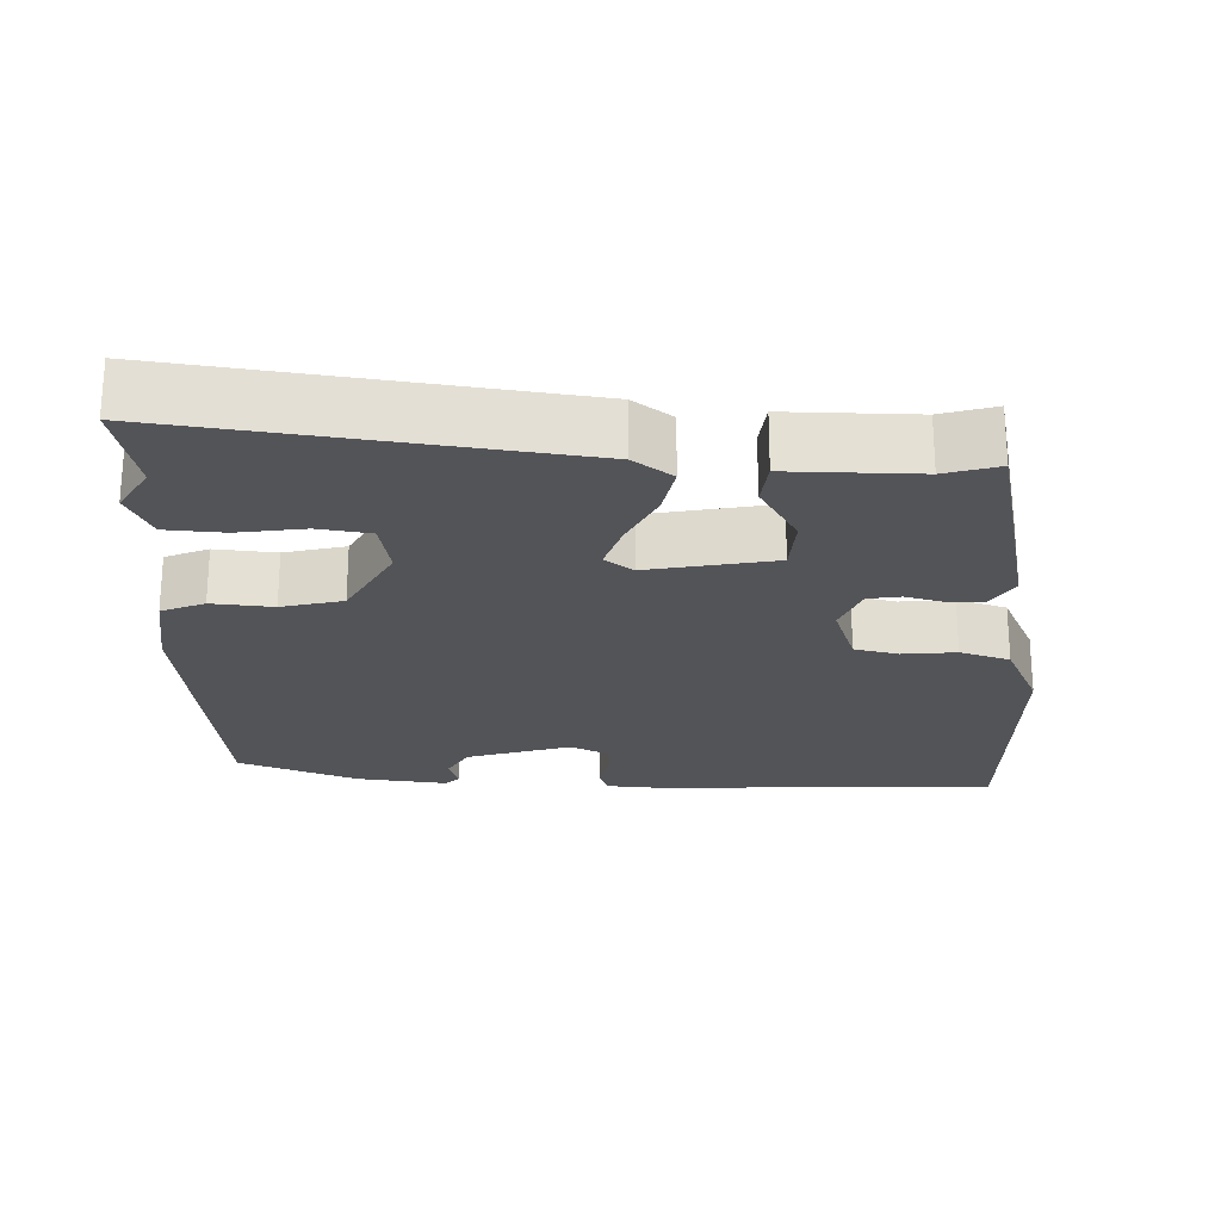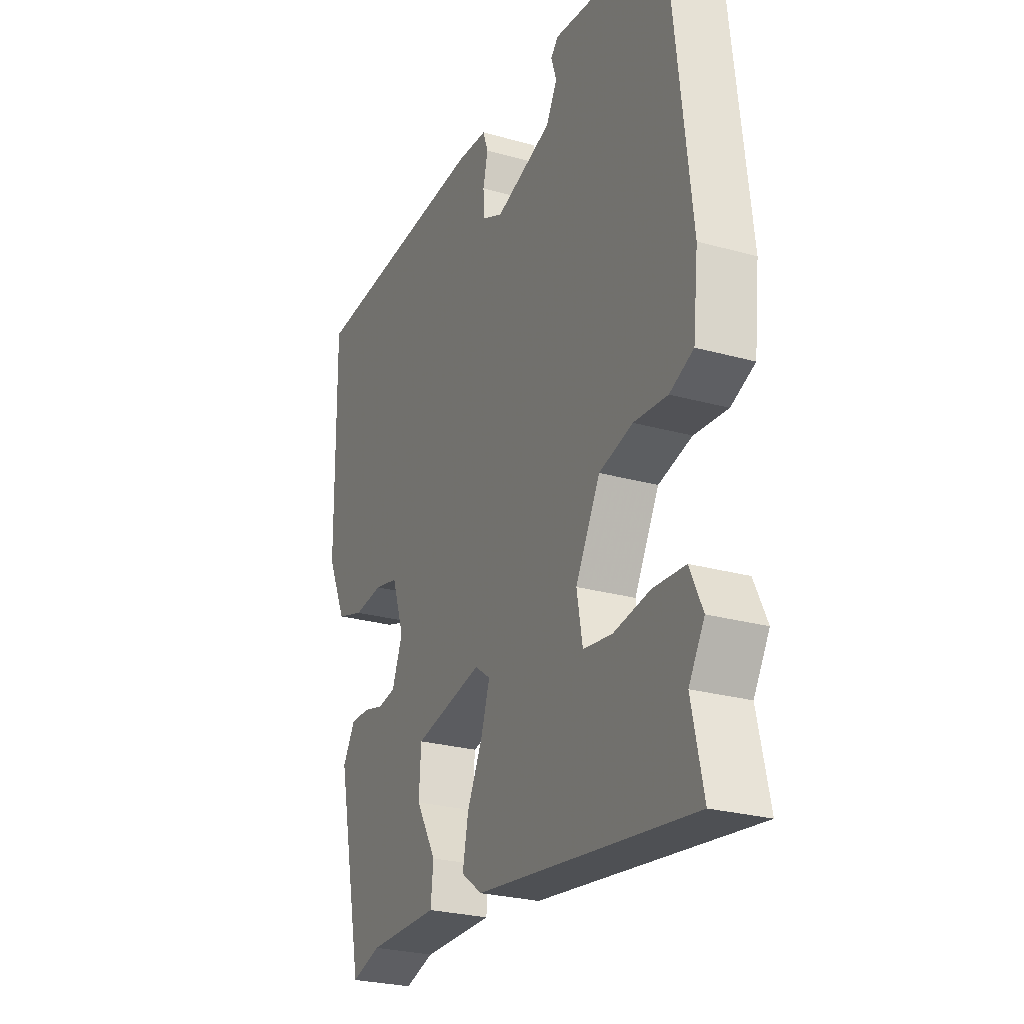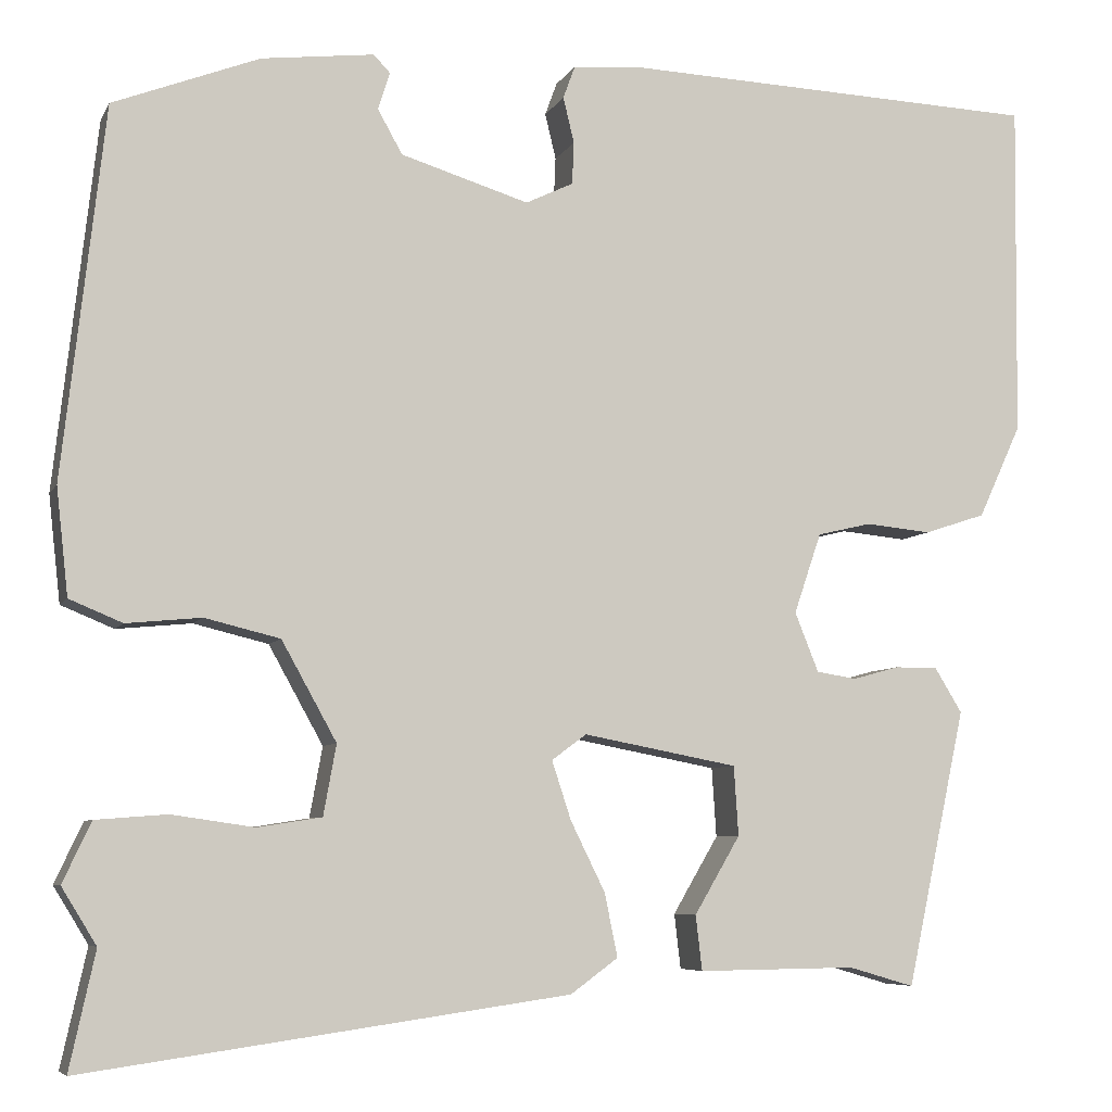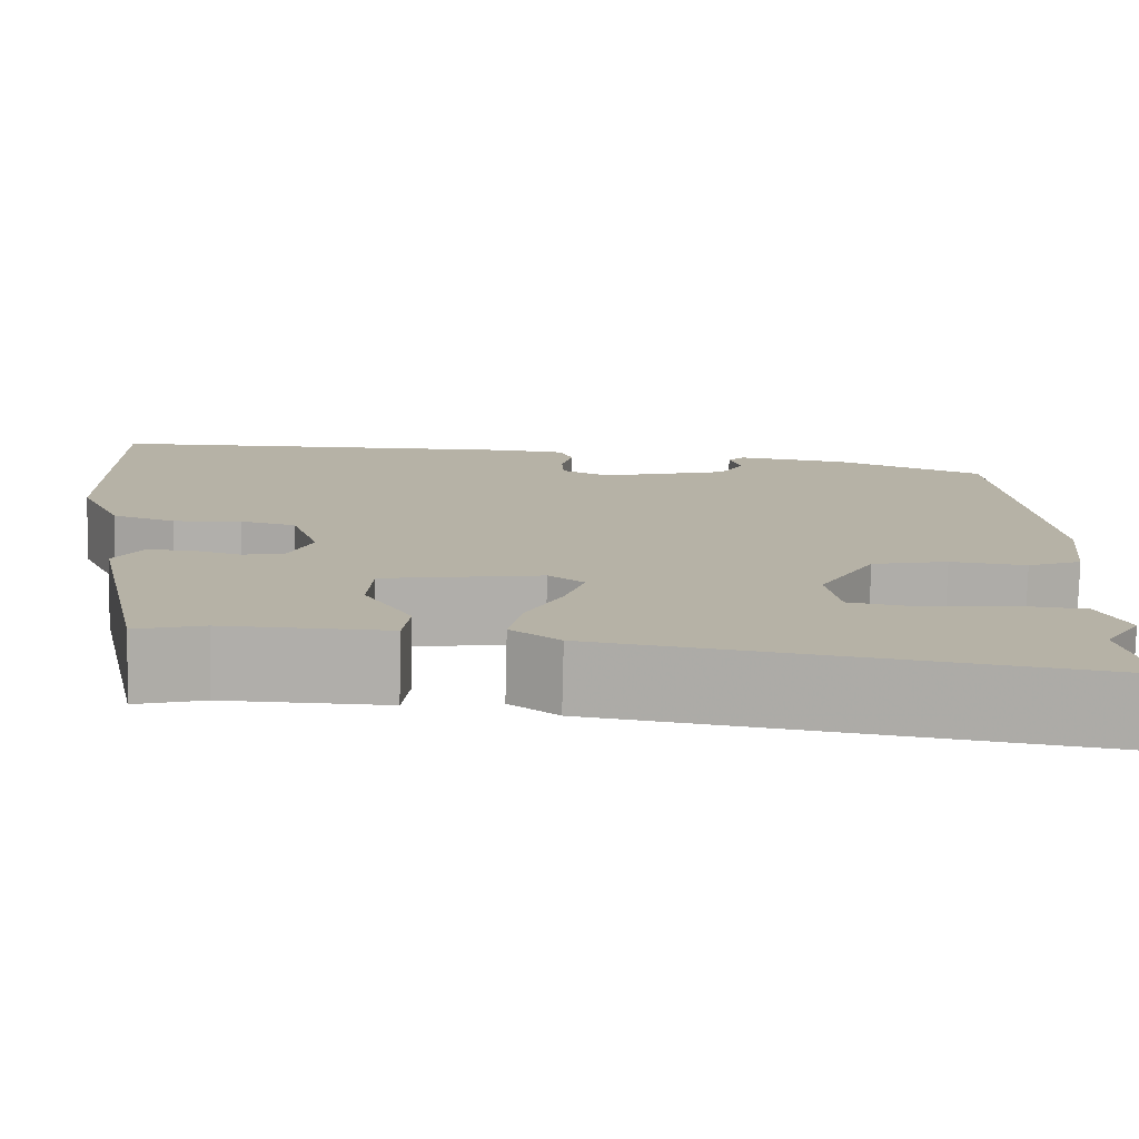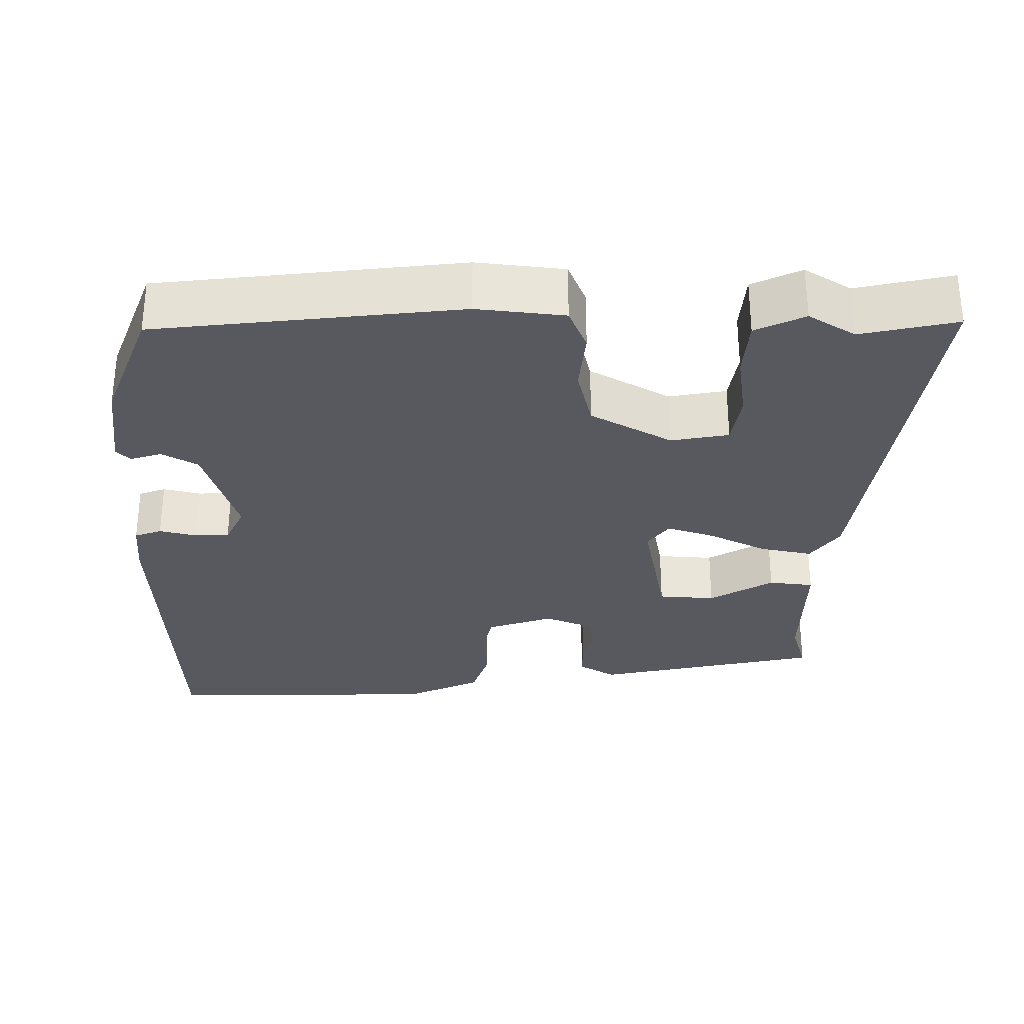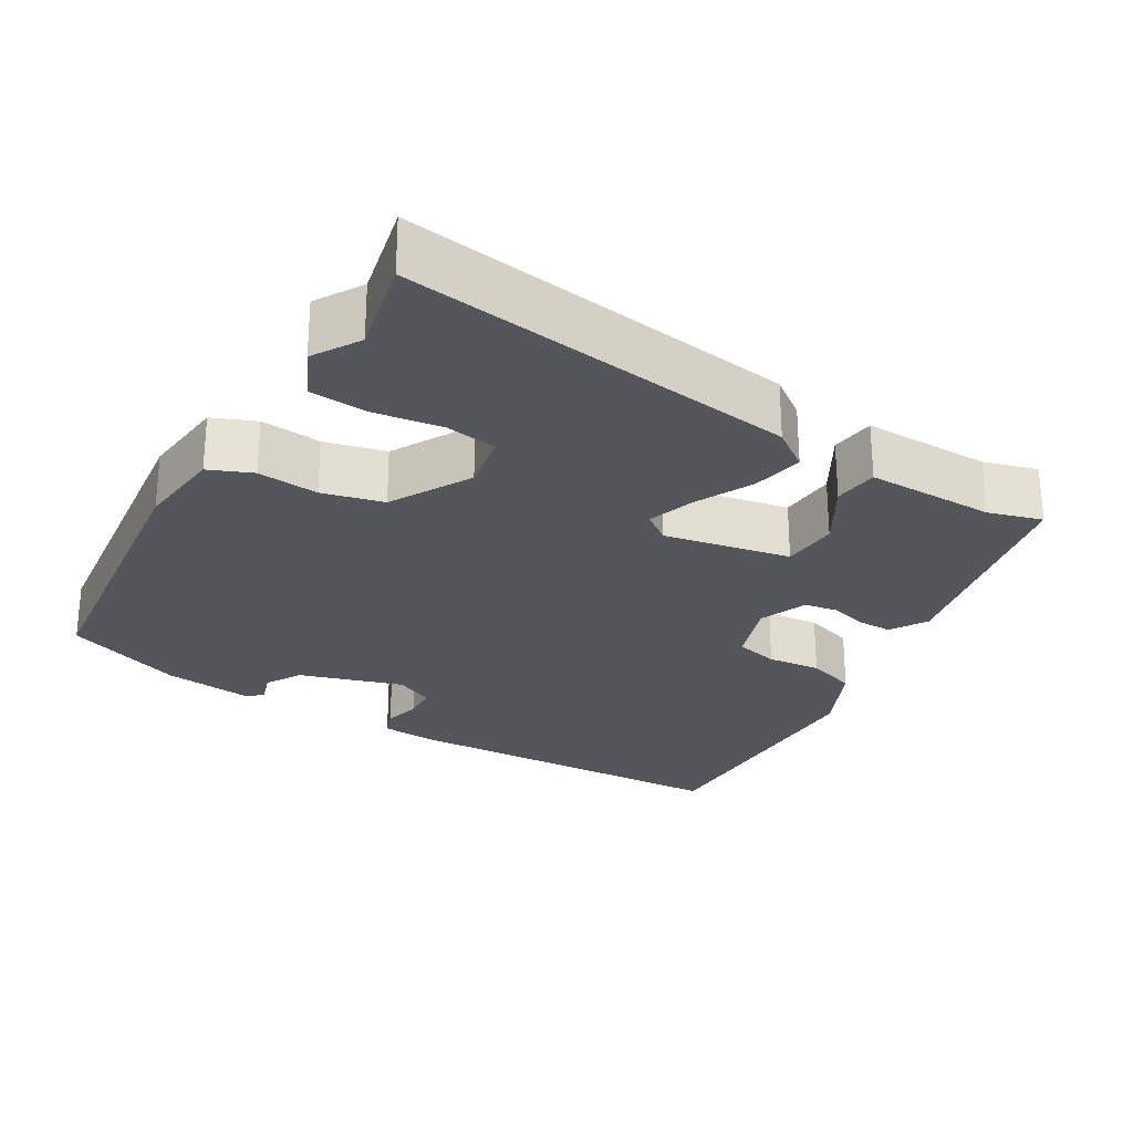
<metadata>
{"format":"obj","ext":"obj","renderer":"f3d","projection":"perspective","resolution":1024,"background":"white","views":[{"elev":-23.4,"azim":178.5,"up":"+Y"},{"elev":-26.3,"azim":66.3,"up":"+Z"},{"elev":-6.5,"azim":163.2,"up":"+Z"},{"elev":-78.0,"azim":-1.4,"up":"+Z"},{"elev":-30.3,"azim":89.6,"up":"+Y"},{"elev":-26.3,"azim":149.4,"up":"+Y"}]}
</metadata>
<code>
v 0.49 0.07 -0.453
v 0.518 0.07 -0.581
v -0.011 0.07 -0.507
v -0.063 0.07 -0.469
v -0.049 0.07 -0.4
v -0.011 0.07 -0.323
v 0.01 0.07 -0.259
v -0.028 0.07 -0.231
v -0.197 0.07 -0.263
v -0.202 0.07 -0.339
v -0.152 0.07 -0.424
v -0.159 0.07 -0.484
v -0.332 0.07 -0.482
v -0.404 0.07 -0.503
v -0.469 0.07 -0.2
v -0.439 0.07 -0.151
v -0.392 0.07 -0.151
v -0.341 0.07 -0.165
v -0.297 0.07 -0.158
v -0.271 0.07 -0.093
v -0.301 0.07 -0.005
v -0.36 0.07 0.009
v -0.432 0.07 0.002
v -0.499 0.07 0.024
v -0.546 0.07 0.126
v -0.55 0.07 0.493
v -0.091 0.07 0.511
v -0.016 0.07 0.505
v -0.003 0.07 0.469
v -0.015 0.07 0.419
v -0.013 0.07 0.373
v 0.039 0.07 0.348
v 0.179 0.07 0.391
v 0.206 0.07 0.439
v 0.193 0.07 0.48
v 0.211 0.07 0.499
v 0.334 0.07 0.484
v 0.494 0.07 0.422
v 0.54 0.07 0.017
v 0.527 0.07 -0.1
v 0.469 0.07 -0.124
v 0.387 0.07 -0.116
v 0.305 0.07 -0.136
v 0.245 0.07 -0.244
v 0.259 0.07 -0.321
v 0.329 0.07 -0.332
v 0.419 0.07 -0.319
v 0.497 0.07 -0.325
v 0.528 0.07 -0.391
v 0.49 0 -0.453
v 0.518 0 -0.581
v -0.011 0 -0.507
v -0.063 0 -0.469
v -0.049 0 -0.4
v -0.011 0 -0.323
v 0.01 0 -0.259
v -0.028 0 -0.231
v -0.197 0 -0.263
v -0.202 0 -0.339
v -0.152 0 -0.424
v -0.159 0 -0.484
v -0.332 0 -0.482
v -0.404 0 -0.503
v -0.469 0 -0.2
v -0.439 0 -0.151
v -0.392 0 -0.151
v -0.341 0 -0.165
v -0.297 0 -0.158
v -0.271 0 -0.093
v -0.301 0 -0.005
v -0.36 0 0.009
v -0.432 0 0.002
v -0.499 0 0.024
v -0.546 0 0.126
v -0.55 0 0.493
v -0.091 0 0.511
v -0.016 0 0.505
v -0.003 0 0.469
v -0.015 0 0.419
v -0.013 0 0.373
v 0.039 0 0.348
v 0.179 0 0.391
v 0.206 0 0.439
v 0.193 0 0.48
v 0.211 0 0.499
v 0.334 0 0.484
v 0.494 0 0.422
v 0.54 0 0.017
v 0.527 0 -0.1
v 0.469 0 -0.124
v 0.387 0 -0.116
v 0.305 0 -0.136
v 0.245 0 -0.244
v 0.259 0 -0.321
v 0.329 0 -0.332
v 0.419 0 -0.319
v 0.497 0 -0.325
v 0.528 0 -0.391
f 48 49 1
f 47 48 1
f 46 47 1
f 4 5 6
f 3 4 6
f 2 3 6
f 1 2 6
f 46 1 6
f 45 46 6
f 44 45 6 7
f 43 44 7 8
f 40 41 42
f 39 40 42
f 38 39 42
f 37 38 42
f 36 37 42
f 35 36 42
f 34 35 42
f 33 34 42 43
f 43 8 9
f 33 43 9
f 32 33 9
f 28 29 30
f 27 28 30
f 26 27 30
f 25 26 30
f 24 25 30
f 23 24 30
f 22 23 30
f 21 22 30 31
f 31 32 9
f 21 31 9
f 20 21 9
f 16 17 18
f 15 16 18
f 14 15 18
f 13 14 18
f 12 13 18
f 11 12 18
f 10 11 18
f 10 18 19
f 9 10 19 20
f 50 98 97
f 50 97 96
f 50 96 95
f 55 54 53
f 55 53 52
f 55 52 51
f 55 51 50
f 55 50 95
f 55 95 94
f 56 55 94 93
f 57 56 93 92
f 91 90 89
f 91 89 88
f 91 88 87
f 91 87 86
f 91 86 85
f 91 85 84
f 91 84 83
f 92 91 83 82
f 58 57 92
f 58 92 82
f 58 82 81
f 79 78 77
f 79 77 76
f 79 76 75
f 79 75 74
f 79 74 73
f 79 73 72
f 79 72 71
f 80 79 71 70
f 58 81 80
f 58 80 70
f 58 70 69
f 67 66 65
f 67 65 64
f 67 64 63
f 67 63 62
f 67 62 61
f 67 61 60
f 67 60 59
f 68 67 59
f 69 68 59 58
f 1 50 51 2
f 2 51 52 3
f 3 52 53 4
f 4 53 54 5
f 5 54 55 6
f 6 55 56 7
f 7 56 57 8
f 8 57 58 9
f 9 58 59 10
f 10 59 60 11
f 11 60 61 12
f 12 61 62 13
f 13 62 63 14
f 14 63 64 15
f 15 64 65 16
f 16 65 66 17
f 17 66 67 18
f 18 67 68 19
f 19 68 69 20
f 20 69 70 21
f 21 70 71 22
f 22 71 72 23
f 23 72 73 24
f 24 73 74 25
f 25 74 75 26
f 26 75 76 27
f 27 76 77 28
f 28 77 78 29
f 29 78 79 30
f 30 79 80 31
f 31 80 81 32
f 32 81 82 33
f 33 82 83 34
f 34 83 84 35
f 35 84 85 36
f 36 85 86 37
f 37 86 87 38
f 38 87 88 39
f 39 88 89 40
f 40 89 90 41
f 41 90 91 42
f 42 91 92 43
f 43 92 93 44
f 44 93 94 45
f 45 94 95 46
f 46 95 96 47
f 47 96 97 48
f 48 97 98 49
f 49 98 50 1

</code>
